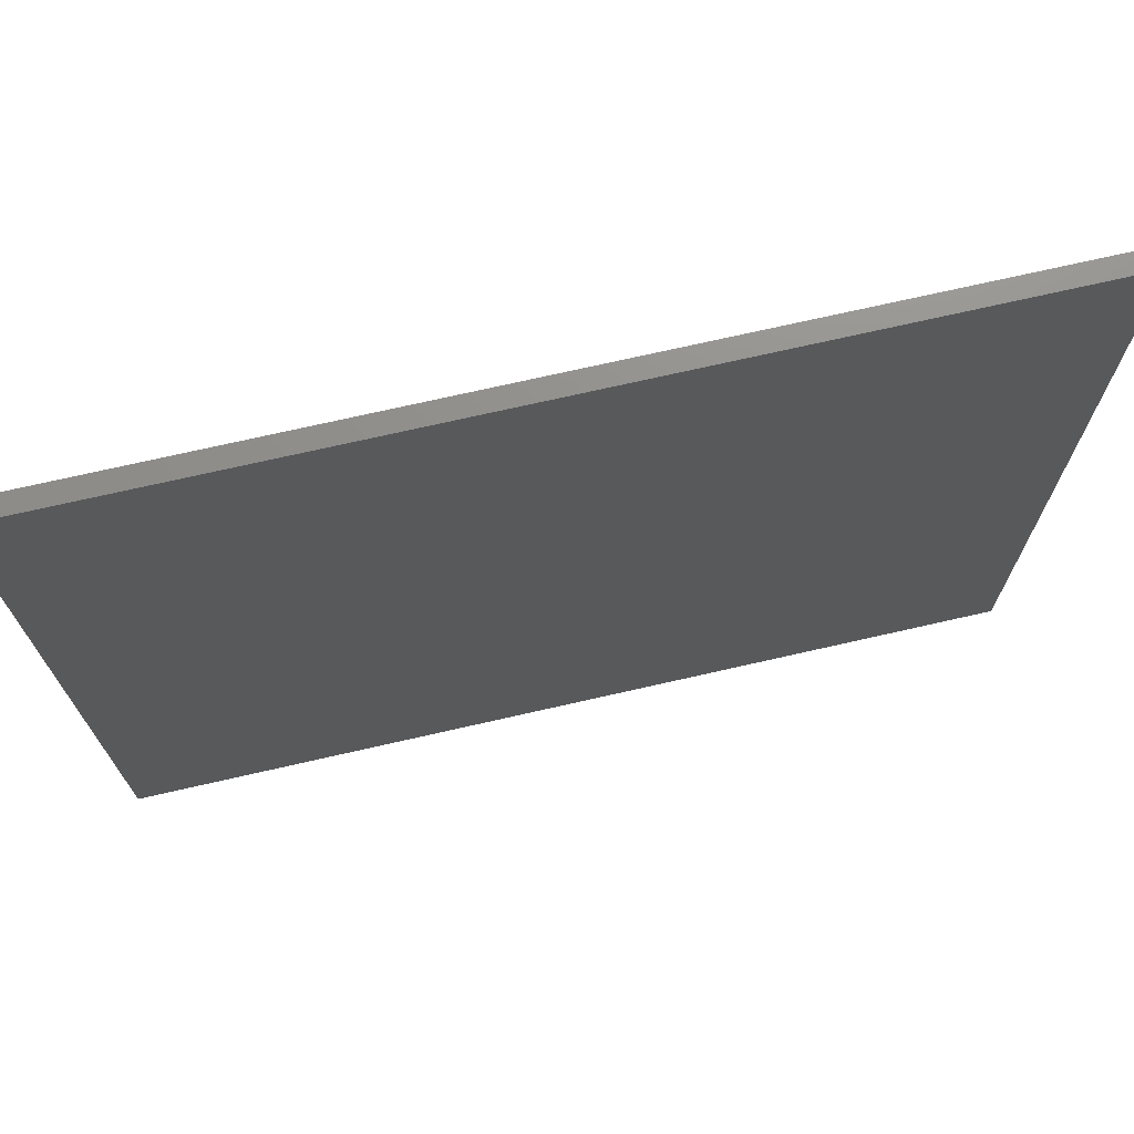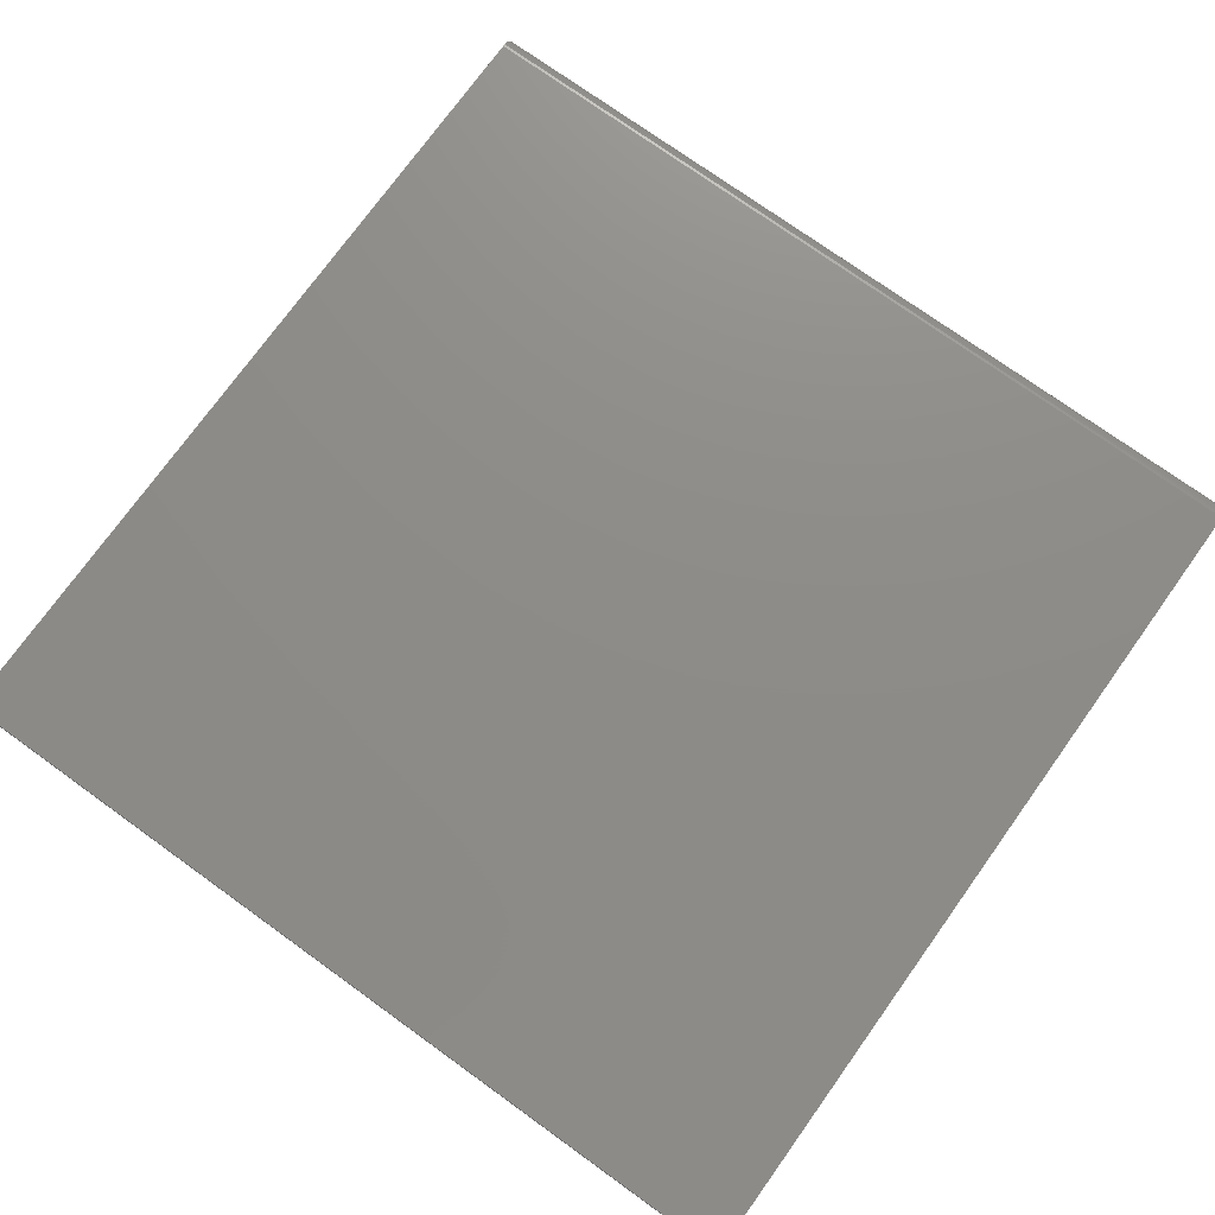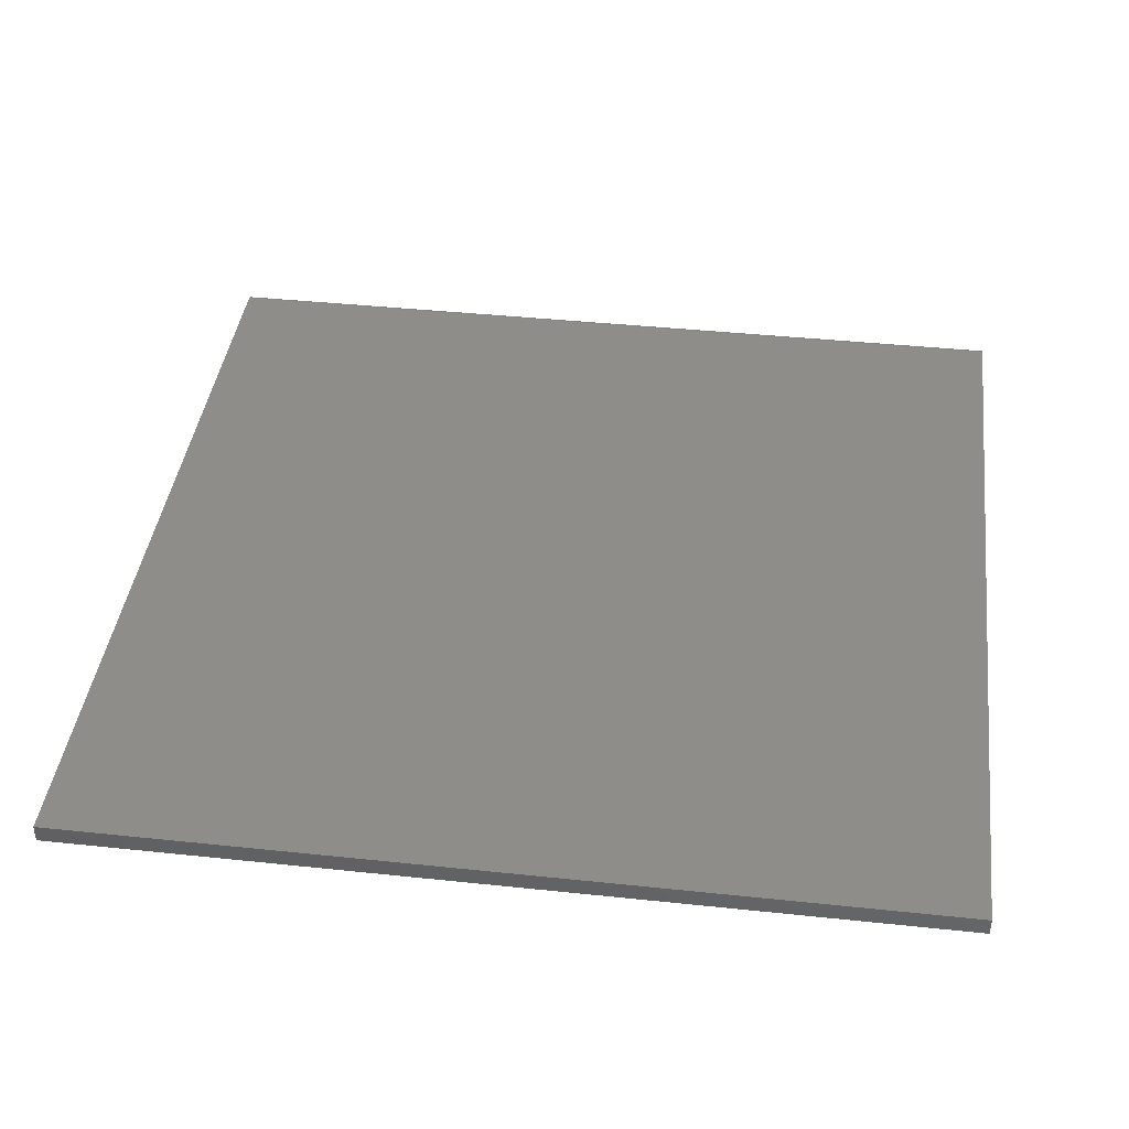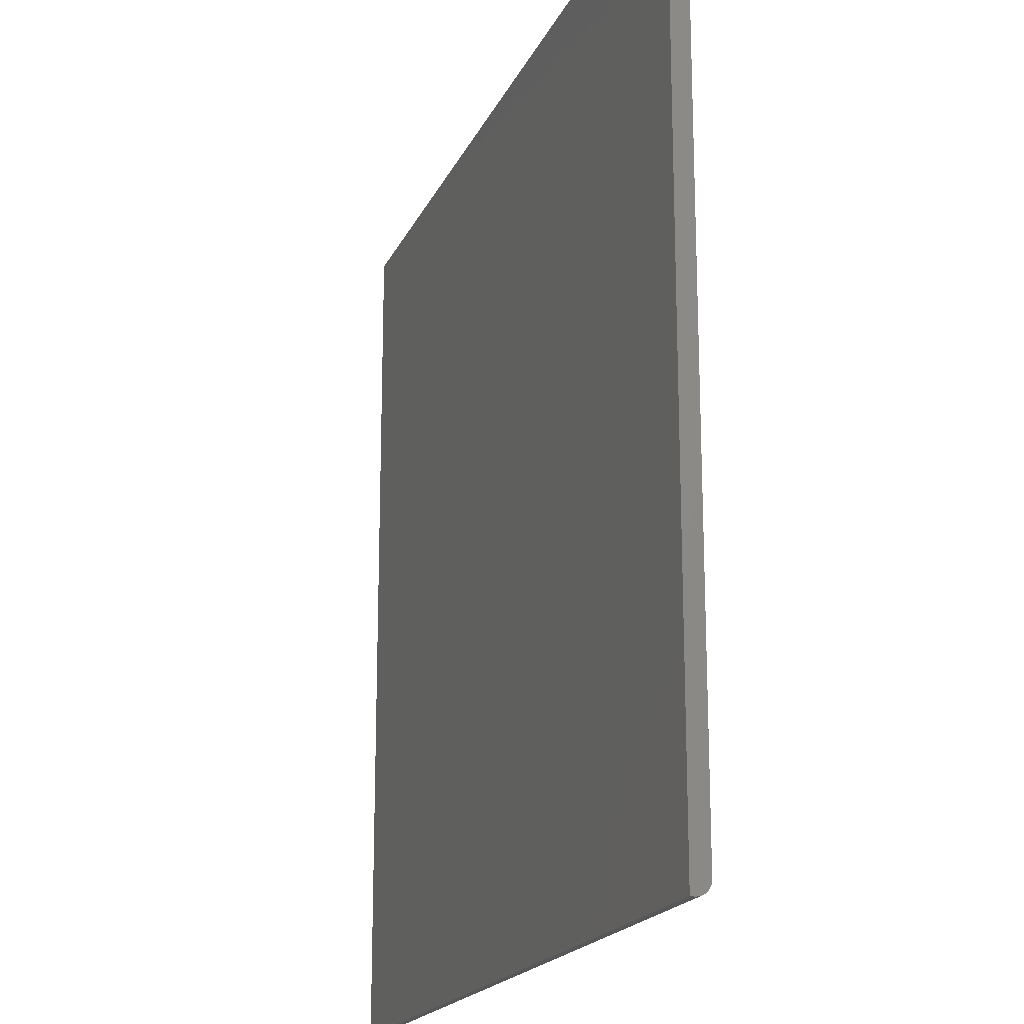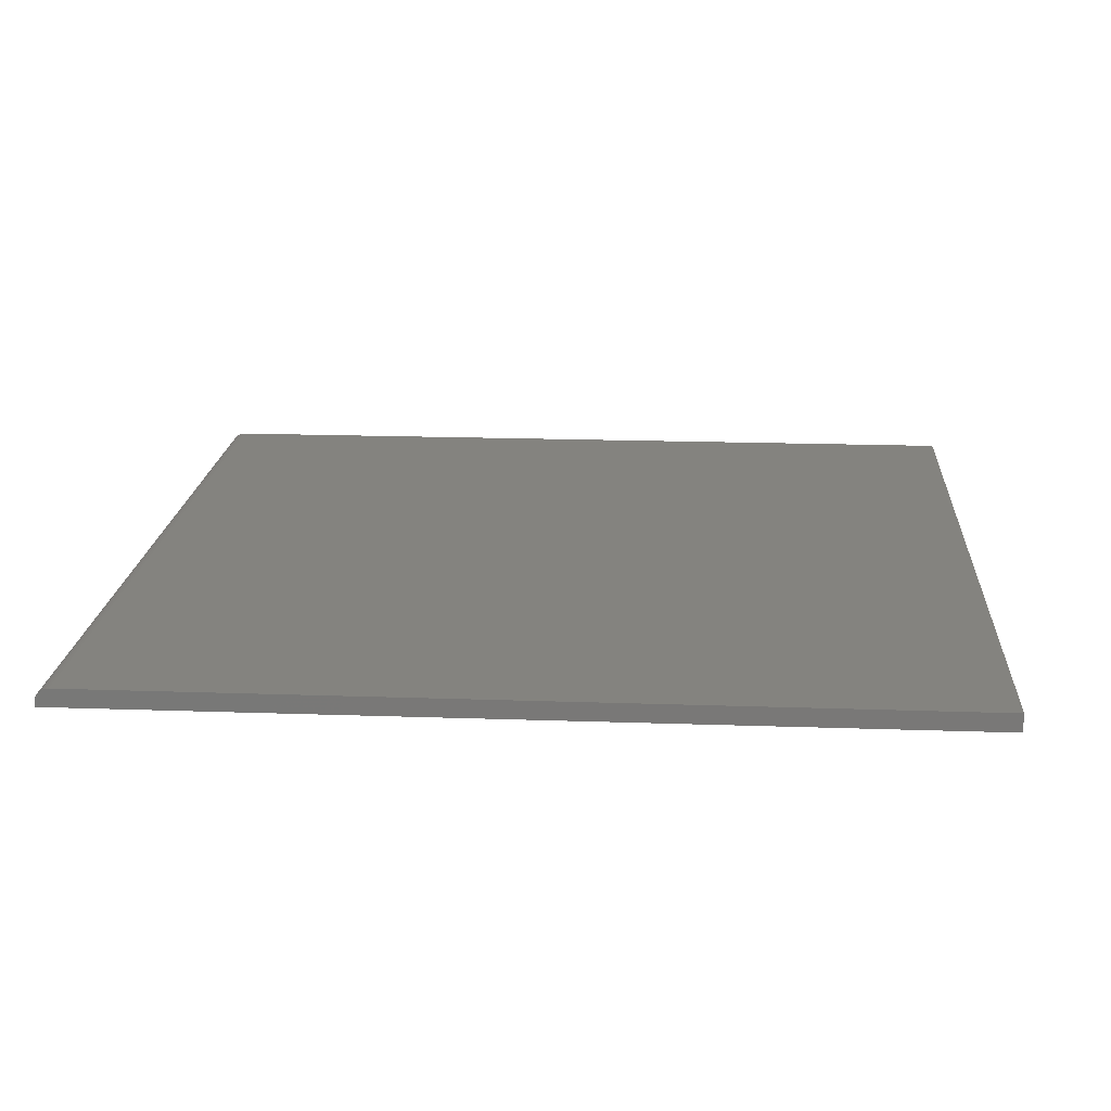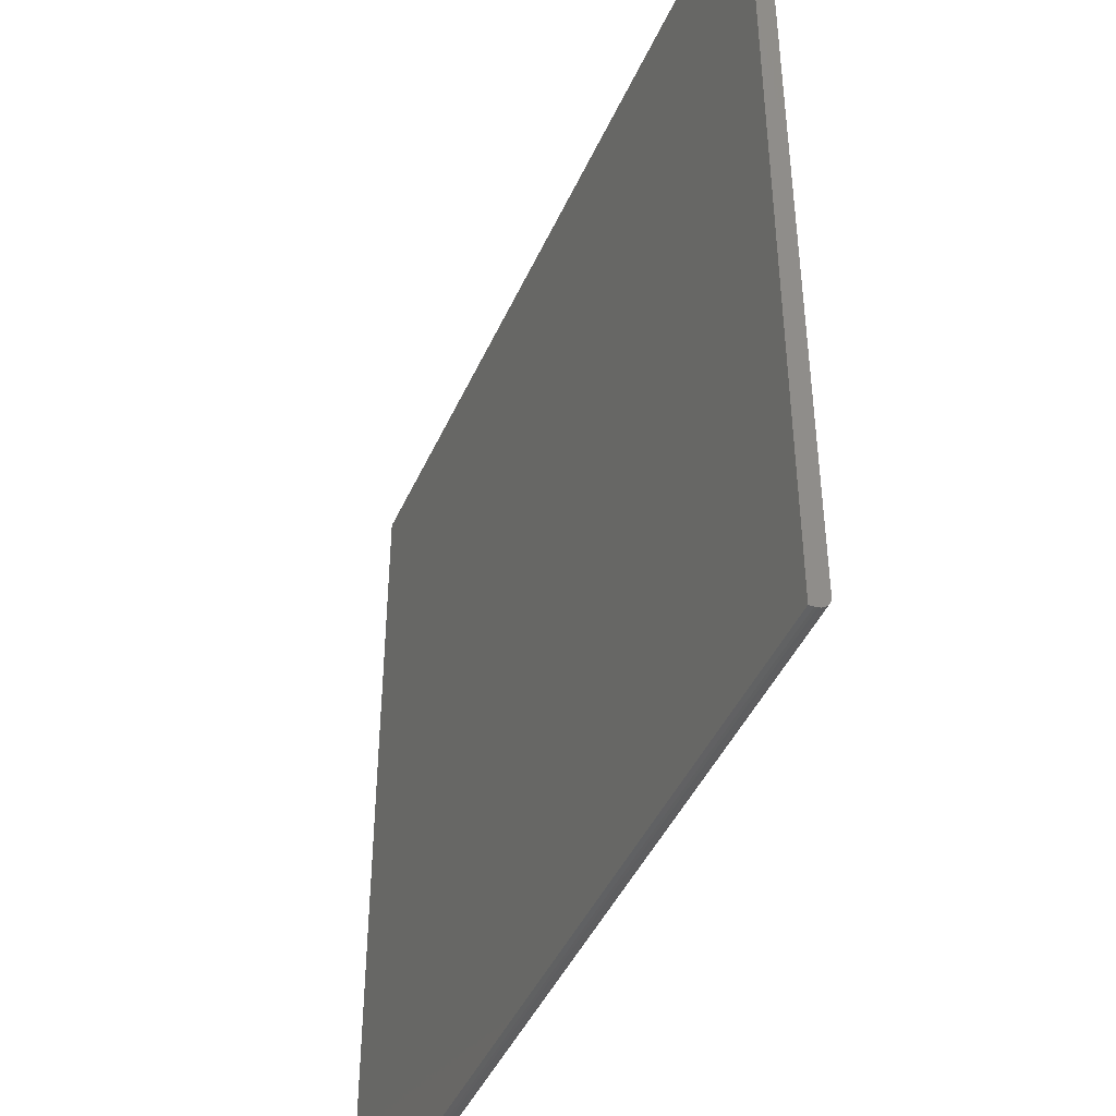
<metadata>
{"format":"stl","ext":"stl","renderer":"f3d","projection":"perspective","resolution":1024,"background":"white","views":[{"elev":72.9,"azim":167.2,"up":"+Y"},{"elev":74.9,"azim":-144.3,"up":"+Z"},{"elev":41.1,"azim":-172.7,"up":"+Z"},{"elev":-18.6,"azim":-108.5,"up":"+Y"},{"elev":18.2,"azim":93.9,"up":"+Z"},{"elev":-44.2,"azim":-113.0,"up":"+Y"}]}
</metadata>
<code>
# stl→obj: 24 verts, 44 faces
v -0.75 -0.7266 0.03125
v 0.75 -0.7266 0.03125
v -0.75 0.75 0.03125
v 0.75 0.75 0.03125
v -0.75 -0.75 0.007812
v -0.75 -0.7495 0.01238
v -0.75 -0.7482 0.01678
v -0.75 -0.75 0
v -0.75 -0.7461 0.02083
v -0.75 -0.7431 0.02439
v -0.75 -0.7396 0.0273
v -0.75 -0.7355 0.02947
v -0.75 -0.7311 0.0308
v -0.75 0.75 0
v 0.75 -0.7461 0.02083
v 0.75 -0.7355 0.02947
v 0.75 -0.7396 0.0273
v 0.75 -0.7431 0.02439
v 0.75 -0.7311 0.0308
v 0.75 -0.7482 0.01678
v 0.75 -0.7495 0.01238
v 0.75 -0.75 0.007812
v 0.75 -0.75 0
v 0.75 0.75 0
f 1 2 3
f 3 2 4
f 5 6 7
f 8 5 7
f 8 7 9
f 8 9 10
f 8 10 11
f 8 11 12
f 8 12 13
f 8 13 1
f 8 1 3
f 8 3 14
f 15 16 17
f 15 17 18
f 19 16 15
f 19 15 20
f 19 20 21
f 19 21 22
f 19 22 23
f 19 23 2
f 2 23 4
f 4 23 24
f 5 8 22
f 22 8 23
f 5 22 6
f 6 22 21
f 6 21 7
f 7 21 20
f 7 20 9
f 9 20 15
f 9 15 10
f 10 15 18
f 10 18 11
f 11 18 17
f 11 17 12
f 12 17 16
f 12 16 13
f 13 16 19
f 13 19 1
f 1 19 2
f 8 14 23
f 23 14 24
f 4 24 3
f 3 24 14

</code>
